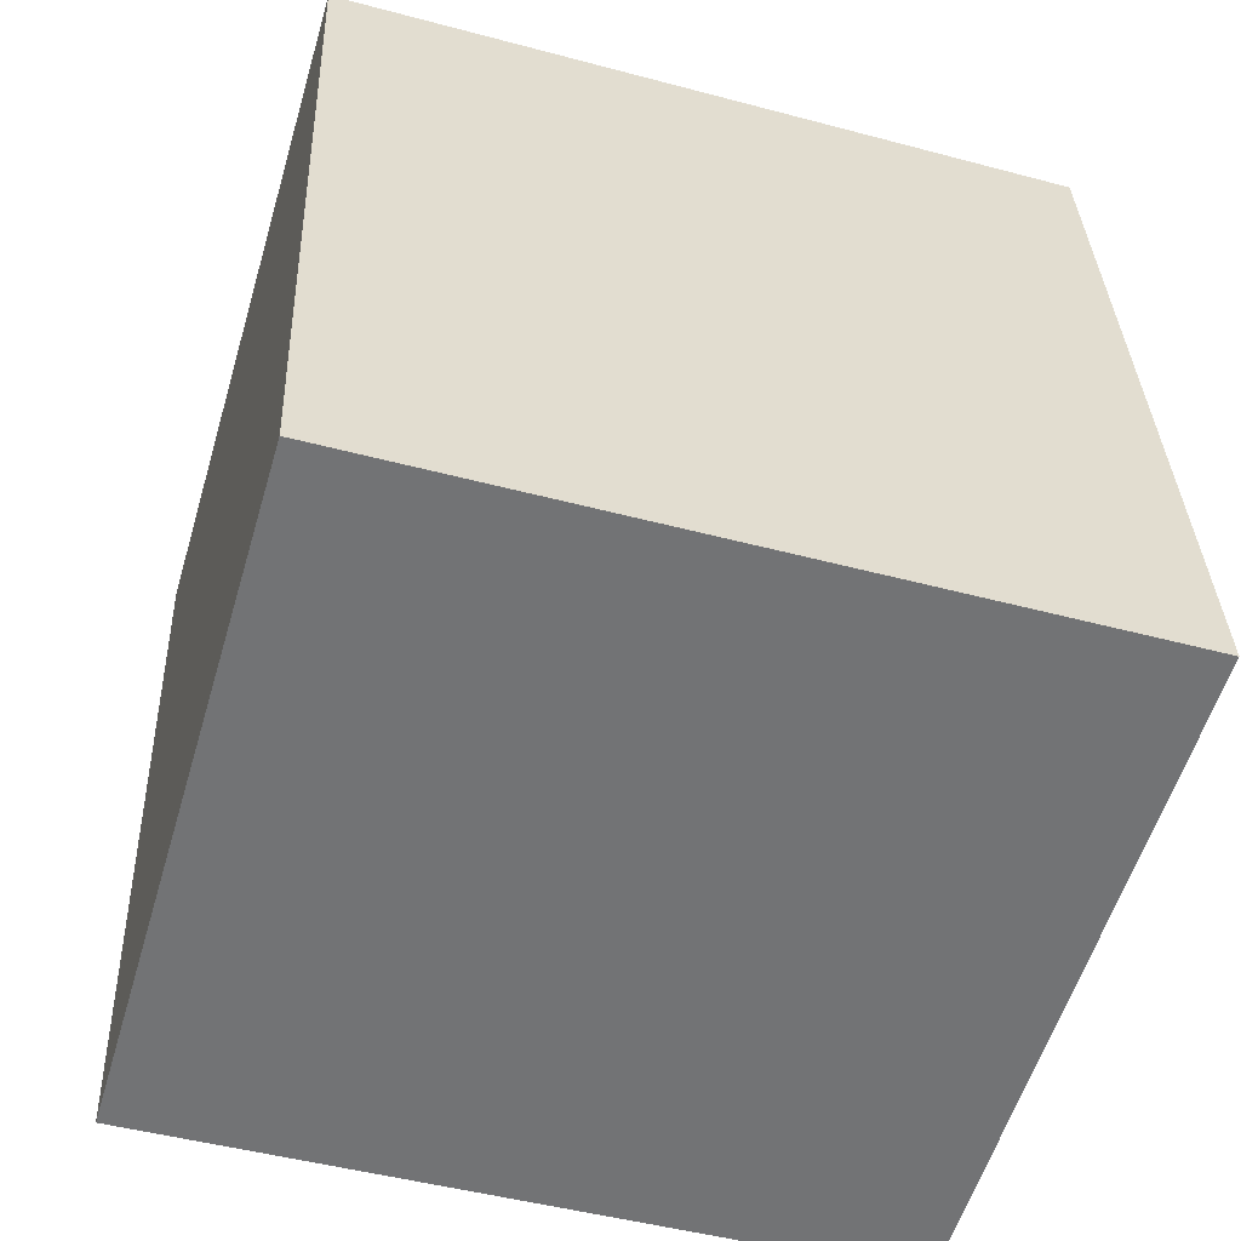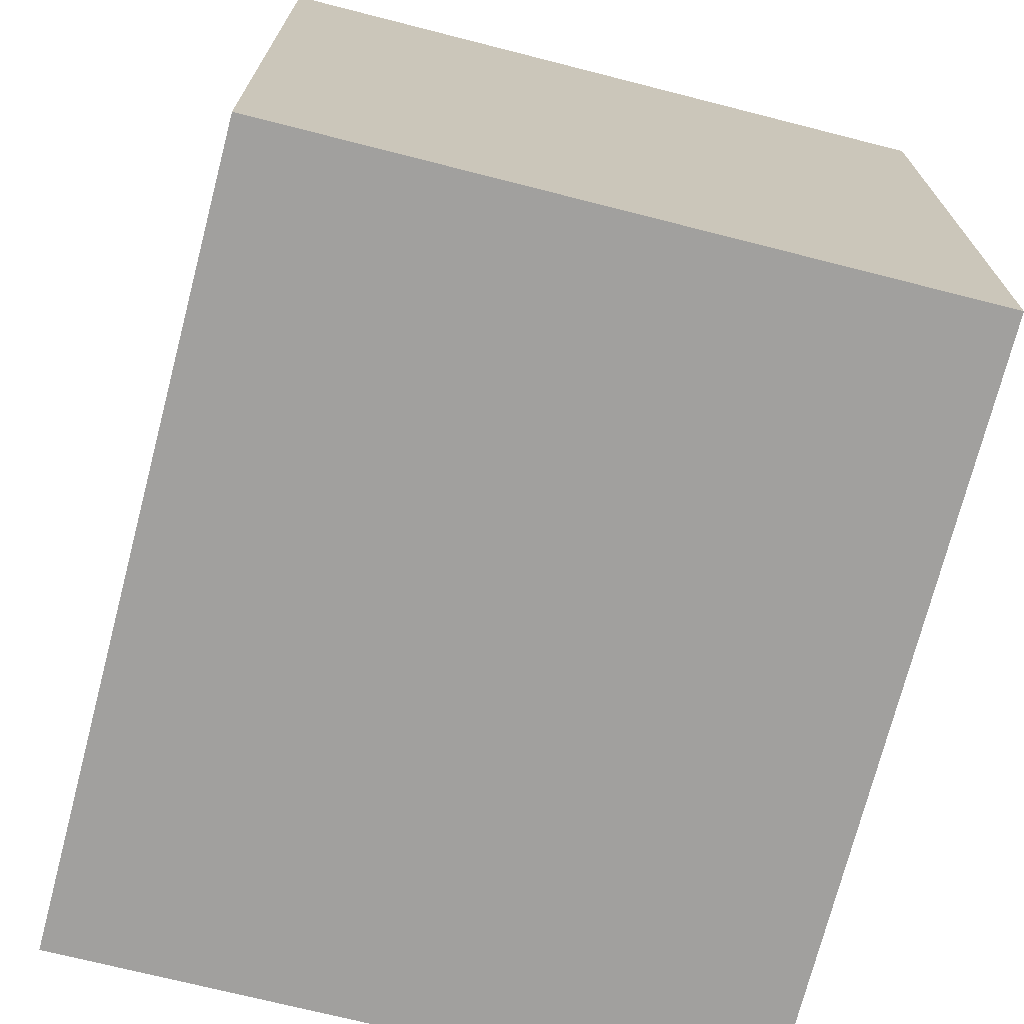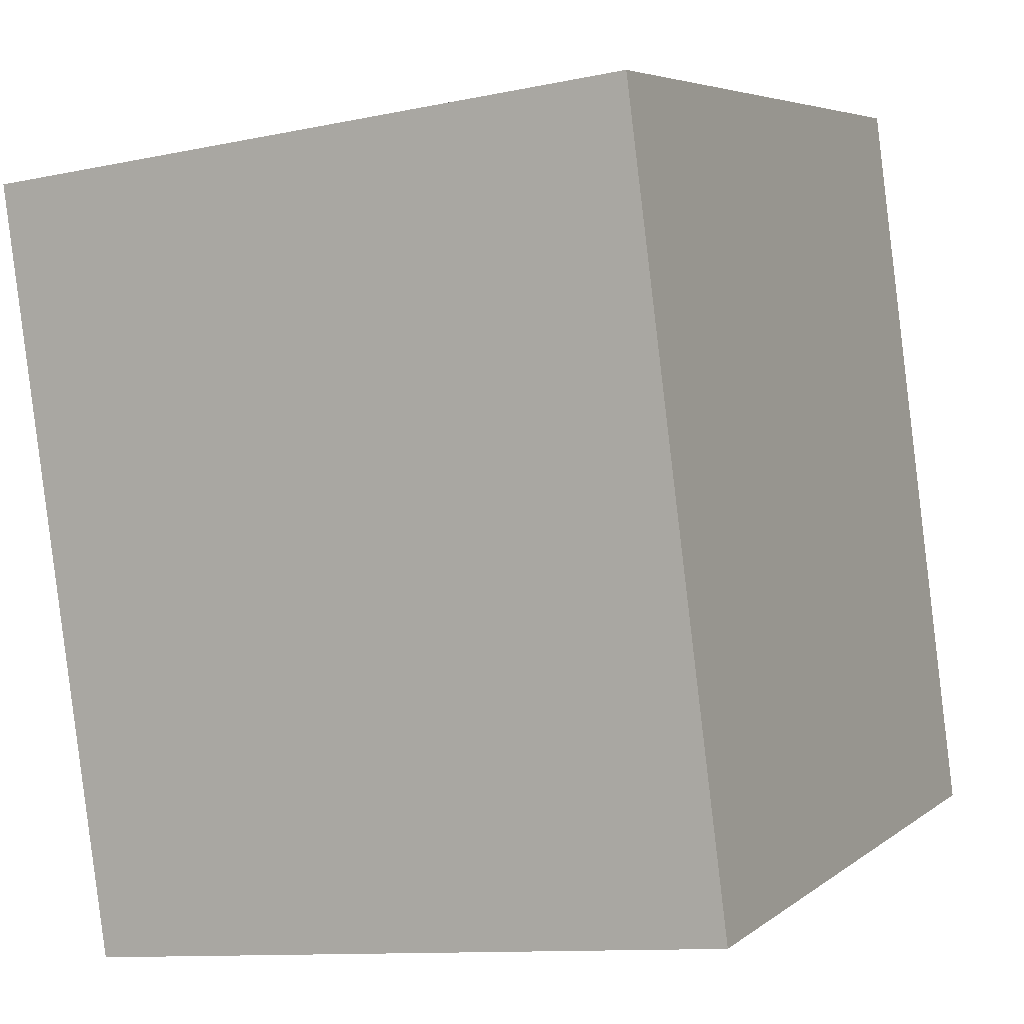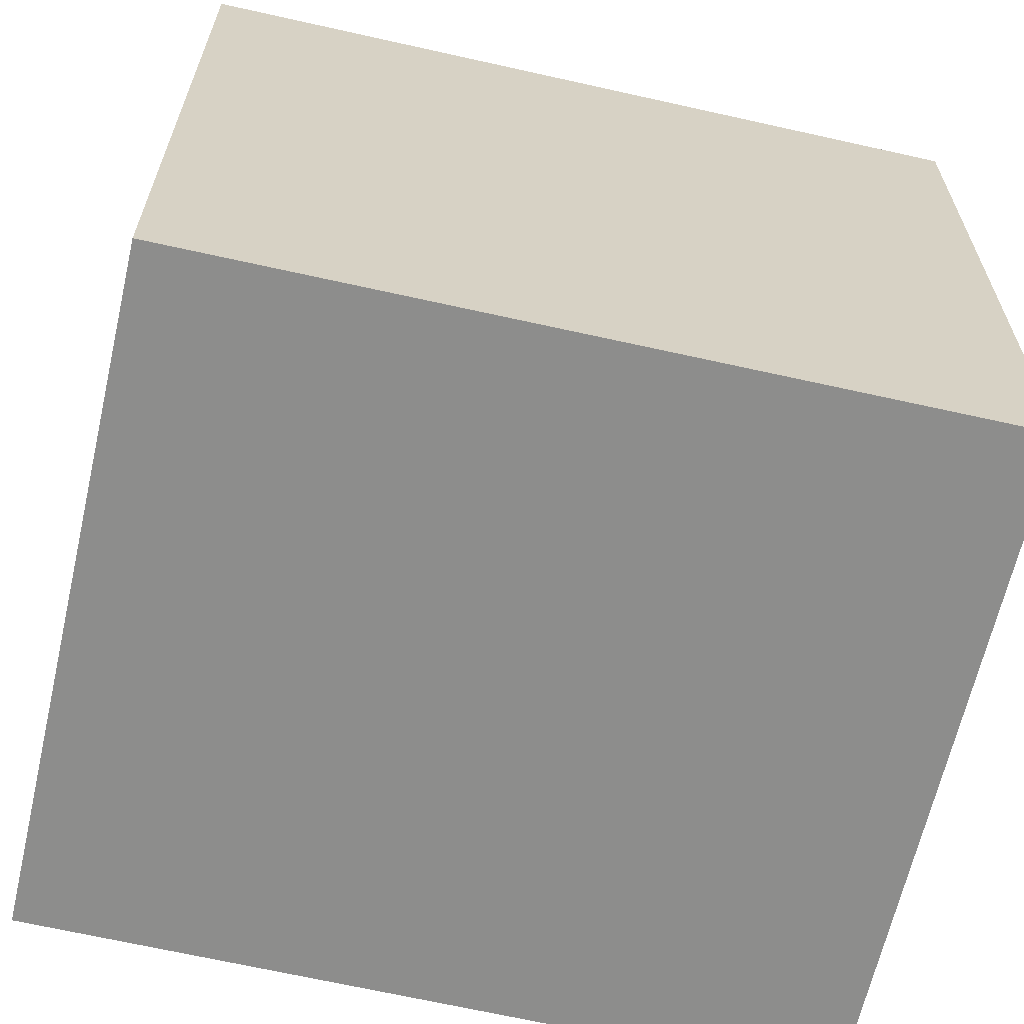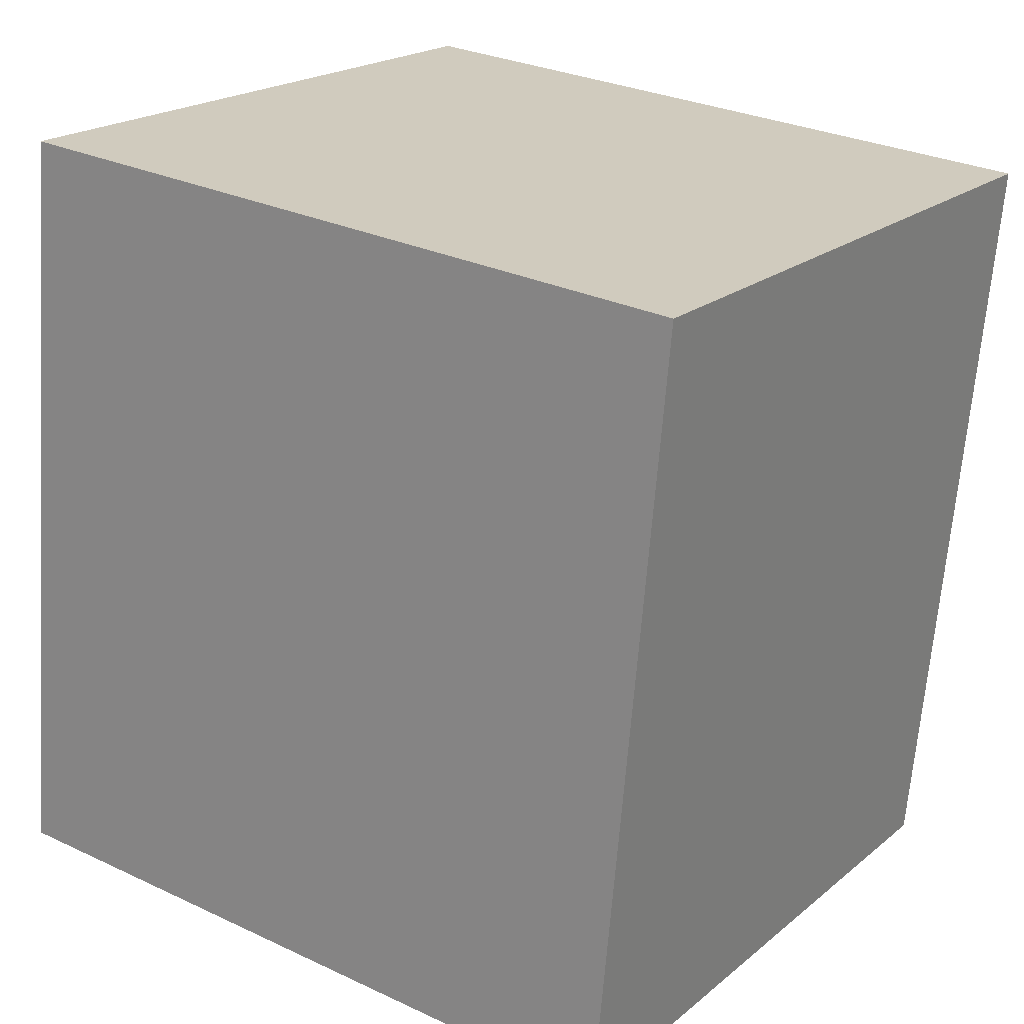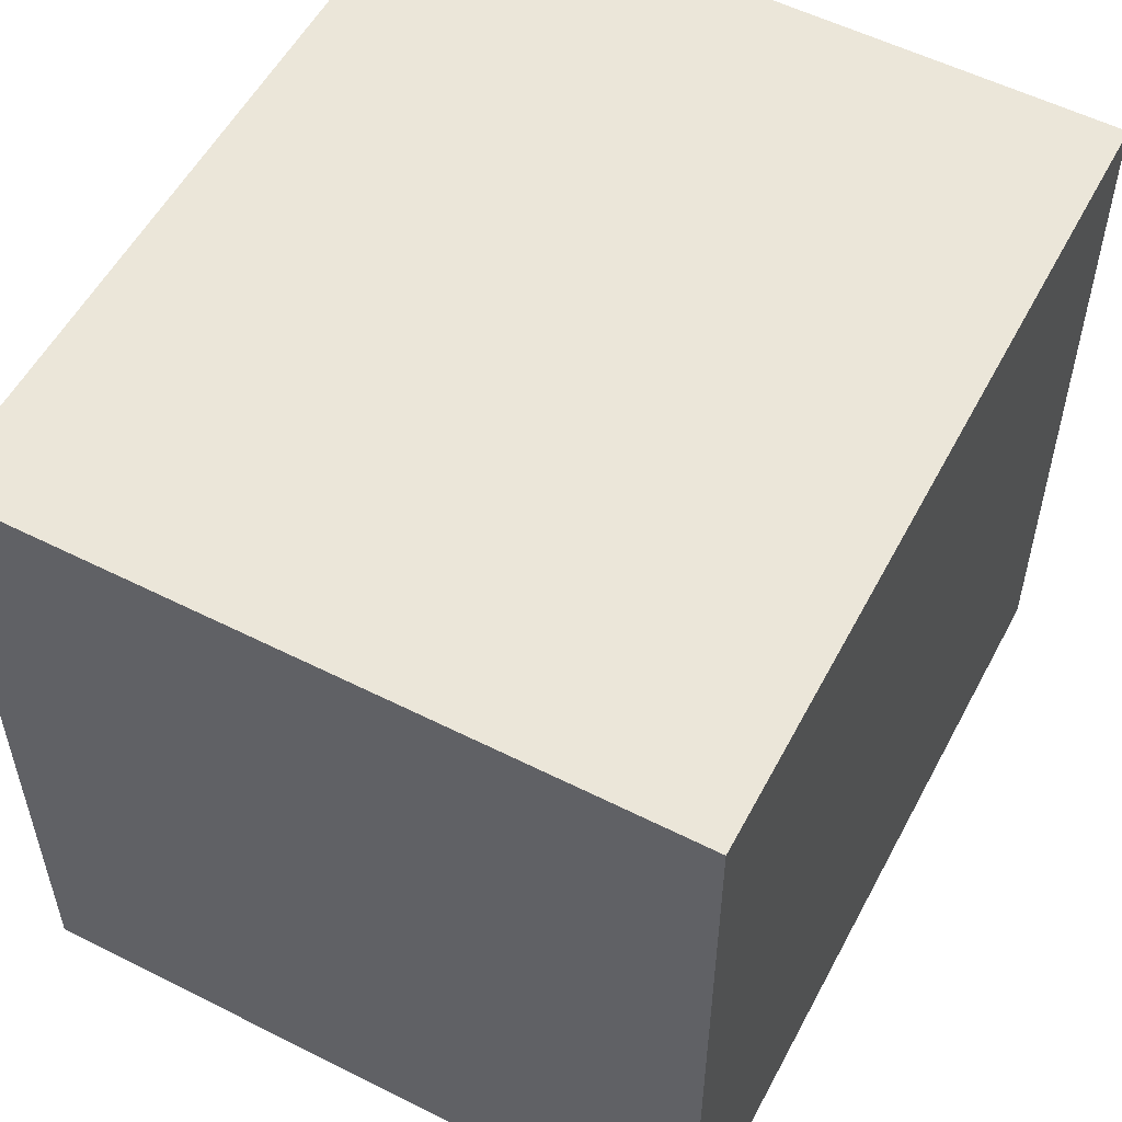
<metadata>
{"format":"obj","ext":"obj","renderer":"f3d","projection":"perspective","resolution":1024,"background":"white","views":[{"elev":-48.4,"azim":-106.6,"up":"+Z"},{"elev":-71.8,"azim":173.3,"up":"+Y"},{"elev":5.4,"azim":-154.2,"up":"+Z"},{"elev":-64.4,"azim":-95.3,"up":"+Y"},{"elev":29.2,"azim":-55.2,"up":"+Z"},{"elev":55.3,"azim":35.5,"up":"+Y"}]}
</metadata>
<code>
v  1.775 1.93 -0.237
v  0.27 1.93 2.058
v  2.064 1.93 1.823
v  0 1.93 1.182e-16
v  2.064 -1.116e-16 1.823
v  1.775 1.451e-17 -0.237
v  0 0 0
v  0.27 -1.26e-16 2.058
g defaultobject
f 1 2 3
f 2 1 4
f 5 1 3
f 1 5 6
f 6 4 1
f 4 6 7
f 7 2 4
f 2 7 8
f 8 3 2
f 3 8 5
f 8 6 5
f 6 8 7

</code>
